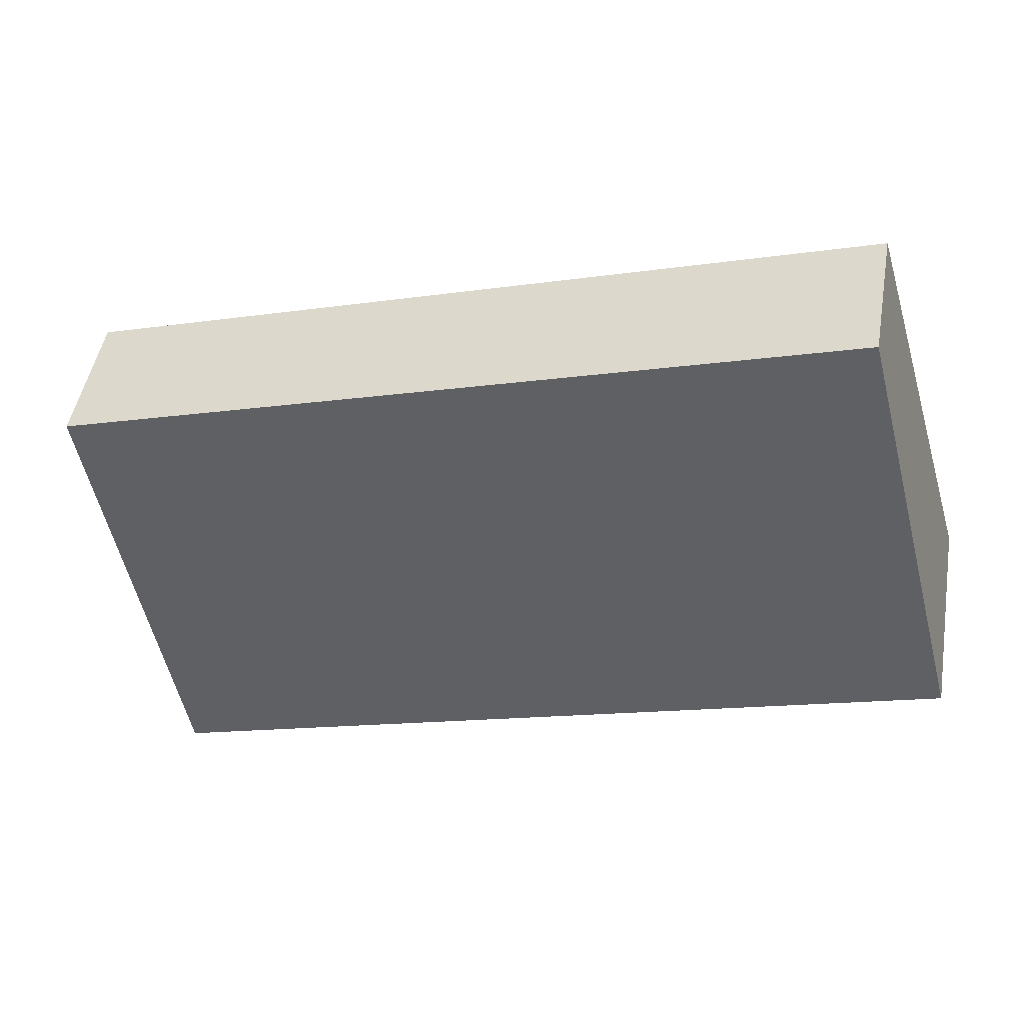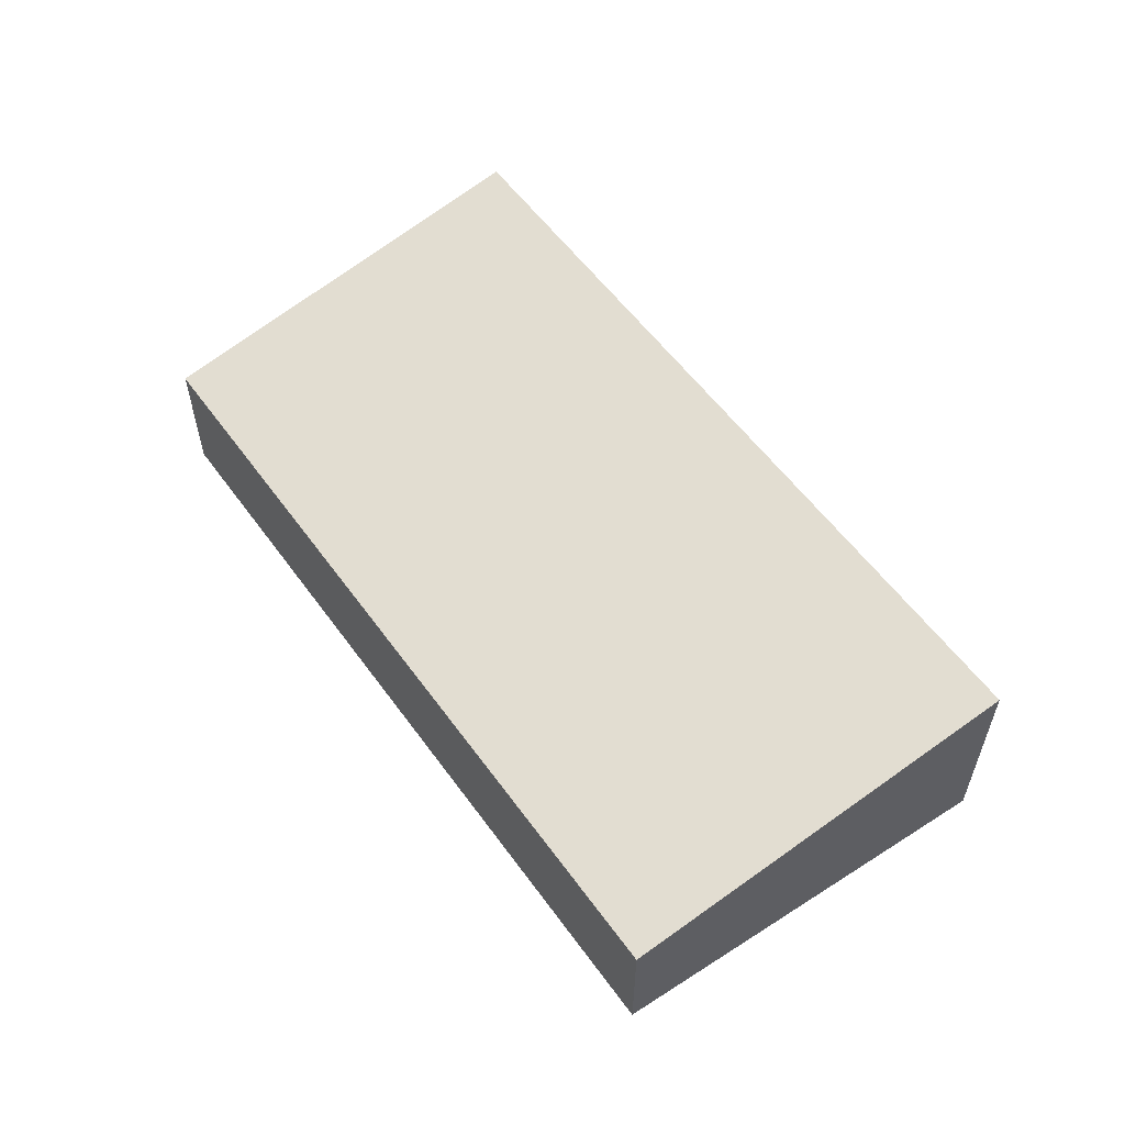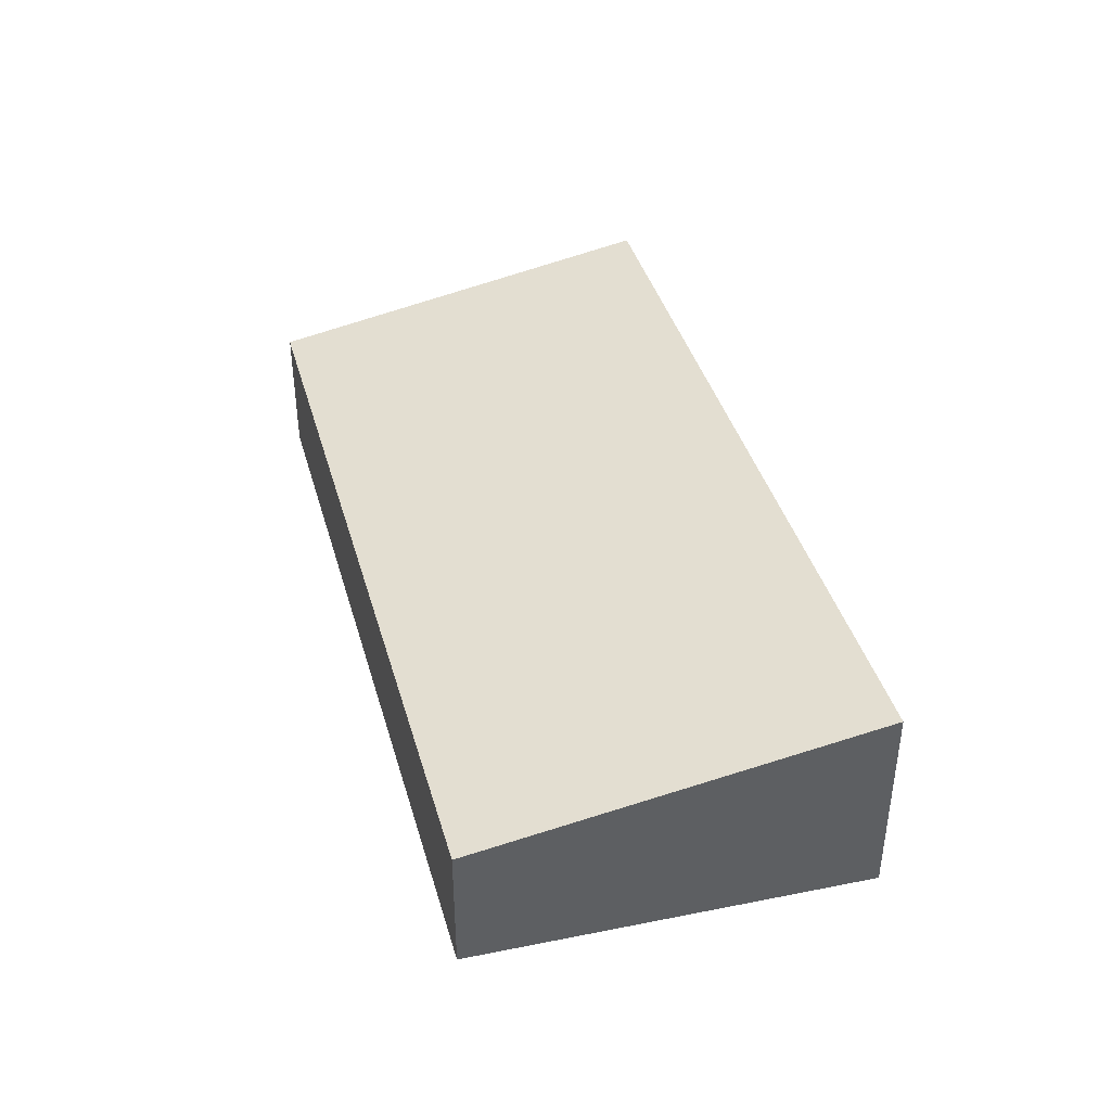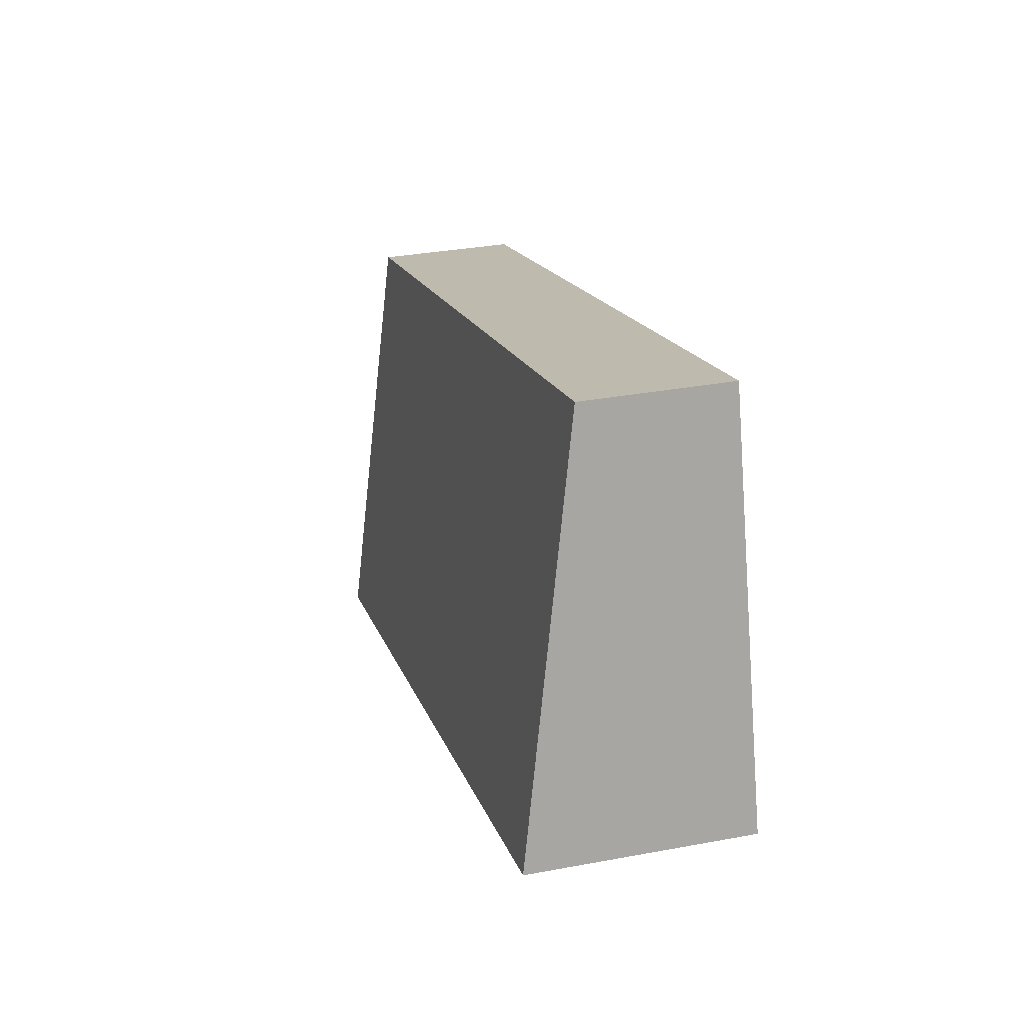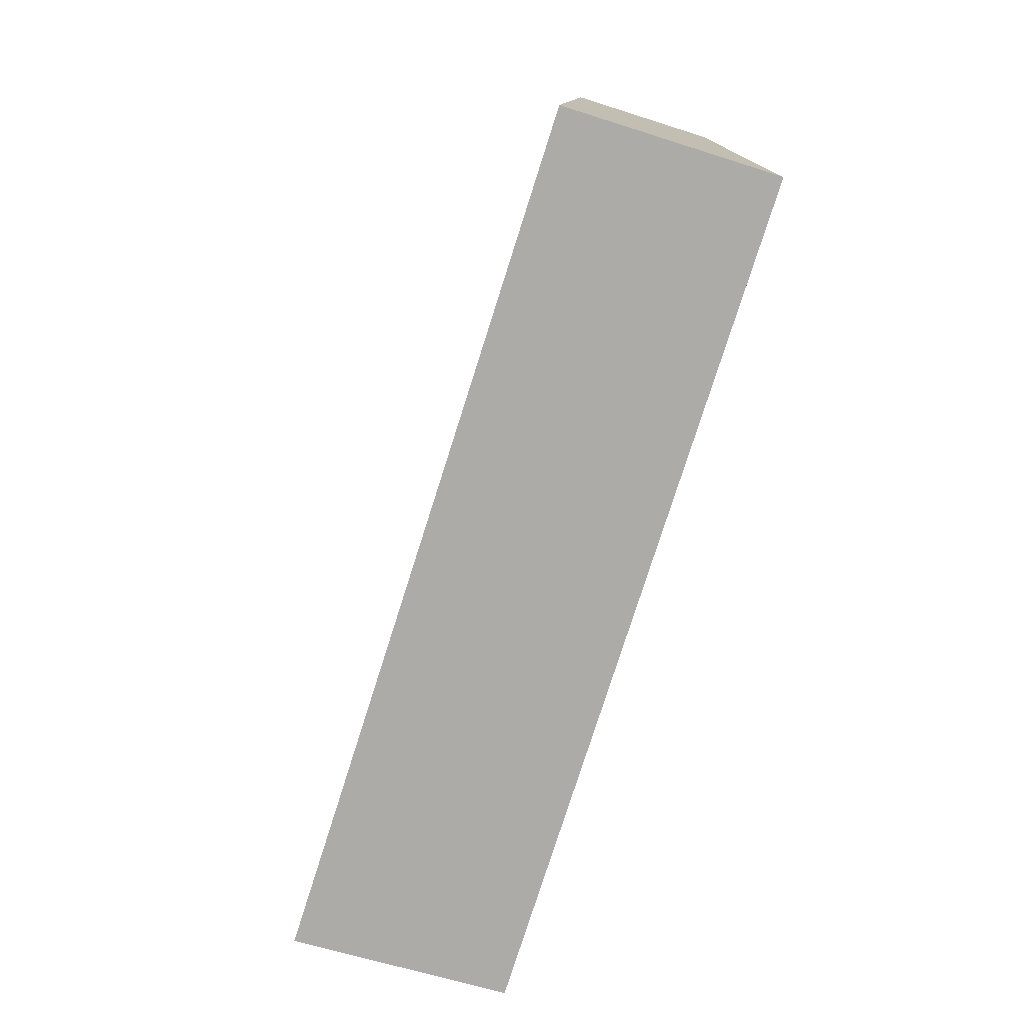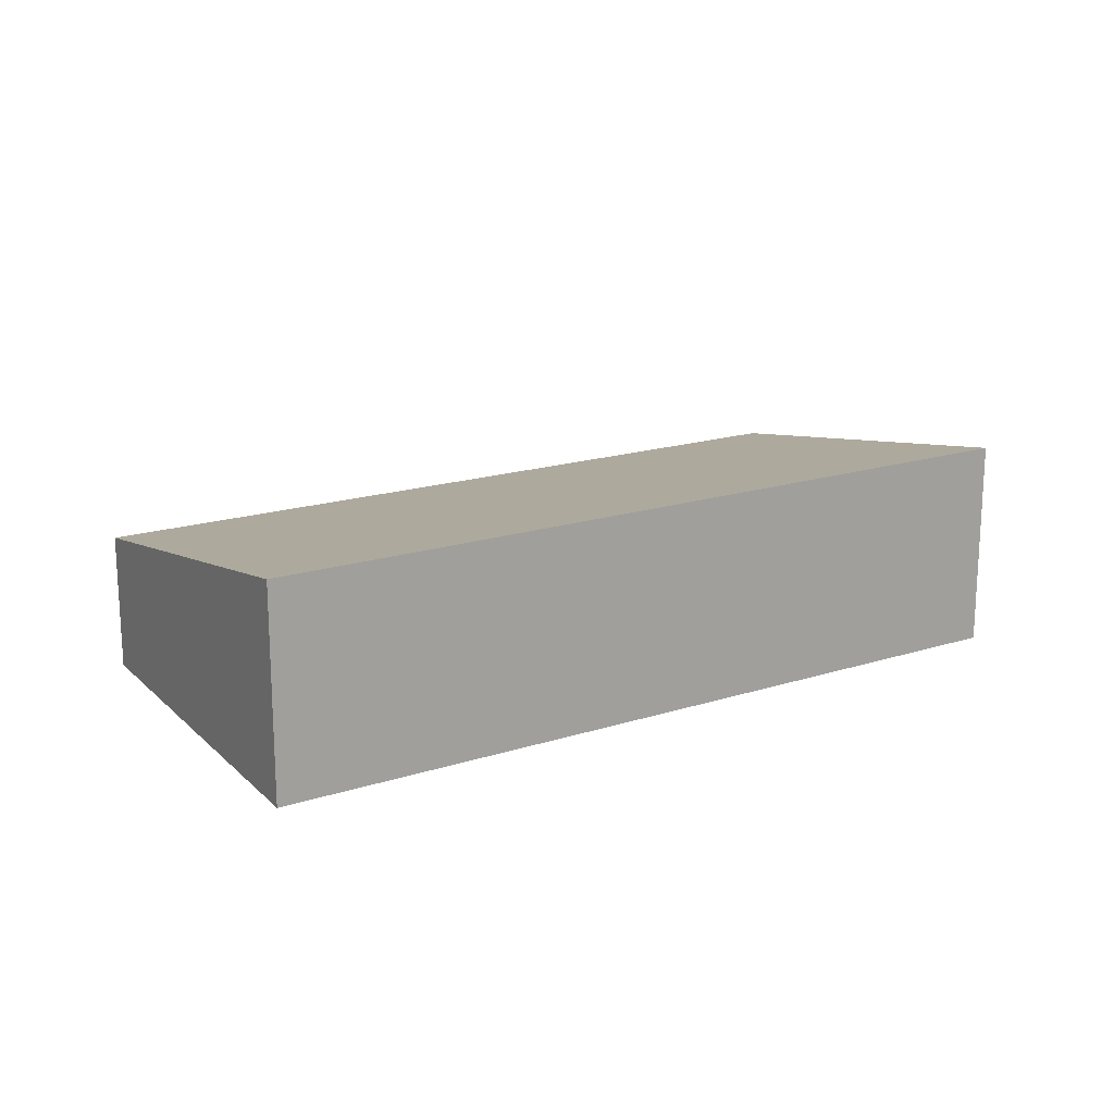
<metadata>
{"format":"obj","ext":"obj","renderer":"f3d","projection":"perspective","resolution":1024,"background":"white","views":[{"elev":48.2,"azim":-170.1,"up":"+Z"},{"elev":57.3,"azim":71.5,"up":"+Y"},{"elev":40.9,"azim":91.5,"up":"+Y"},{"elev":32.8,"azim":-104.5,"up":"+Z"},{"elev":-59.3,"azim":-108.5,"up":"+Z"},{"elev":17.7,"azim":165.1,"up":"+Y"}]}
</metadata>
<code>
v  1.137 1.376 3.844
v  3.446 2.088 -1.075
v  0 2.088 1.279e-16
v  8.816 1.369 1.49
v  7.753 2.088 -2.419
v  7.753 1.481e-16 -2.419
v  8.816 -9.124e-17 1.49
v  3.446 6.582e-17 -1.075
v  0 0 0
v  1.137 -2.354e-16 3.844
g defaultobject
f 1 2 3
f 2 1 4
f 2 4 5
f 4 6 5
f 6 4 7
f 6 2 5
f 2 6 8
f 2 8 3
f 3 8 9
f 9 1 3
f 1 9 10
f 10 4 1
f 4 10 7
f 10 6 7
f 6 10 8
f 8 10 9

</code>
